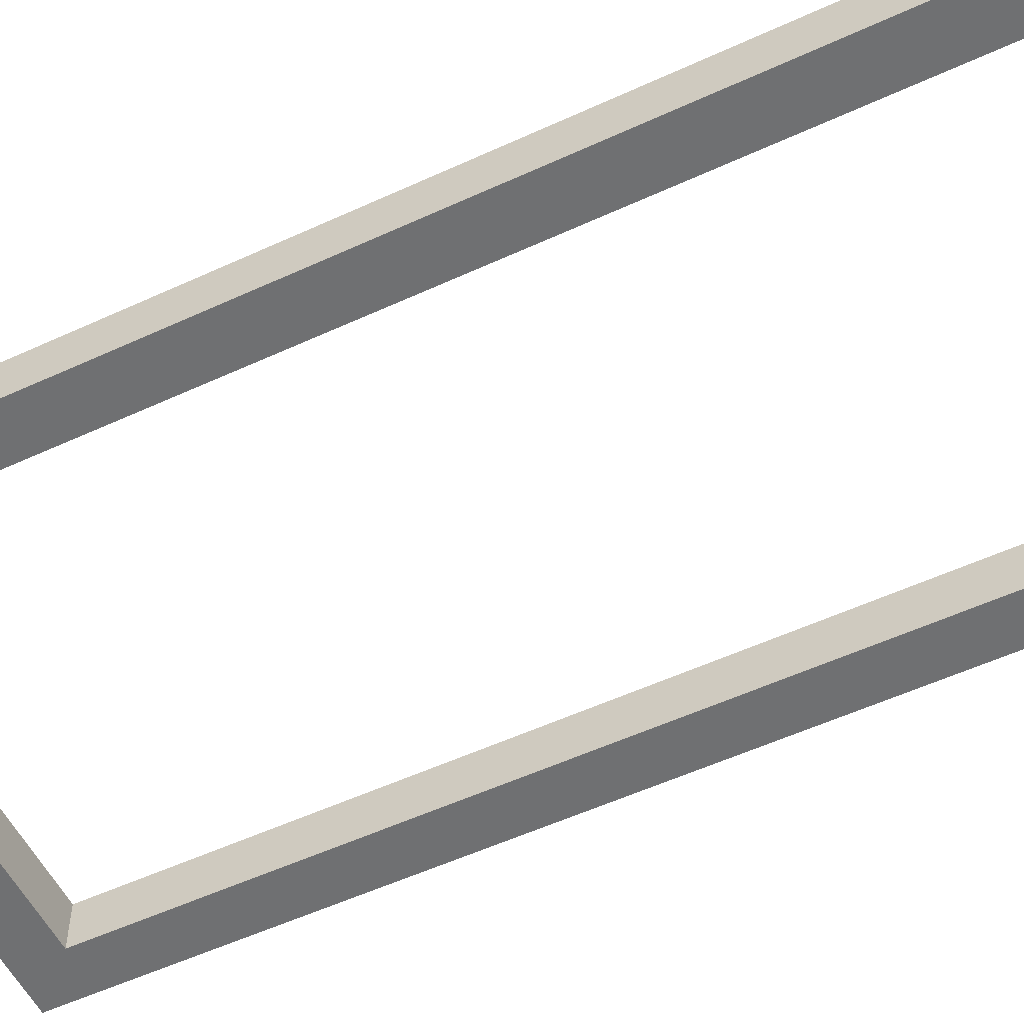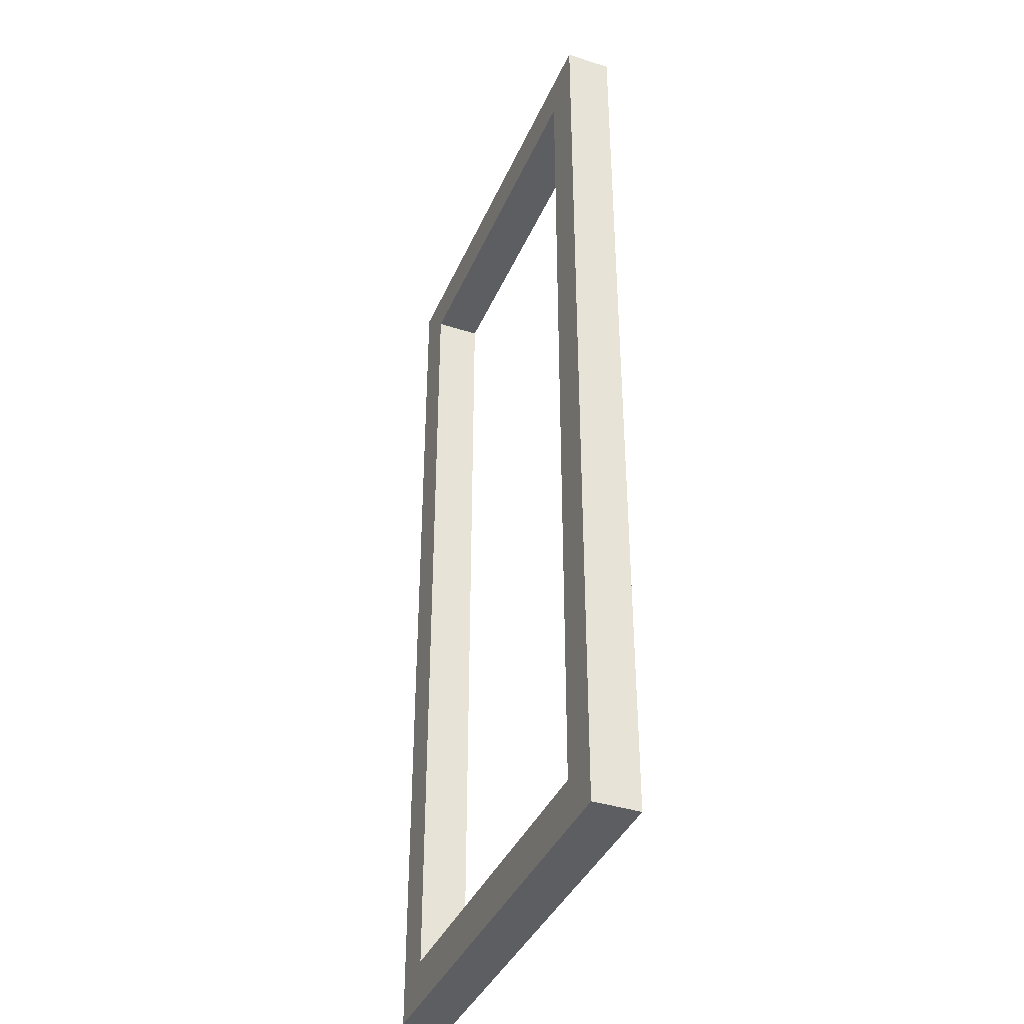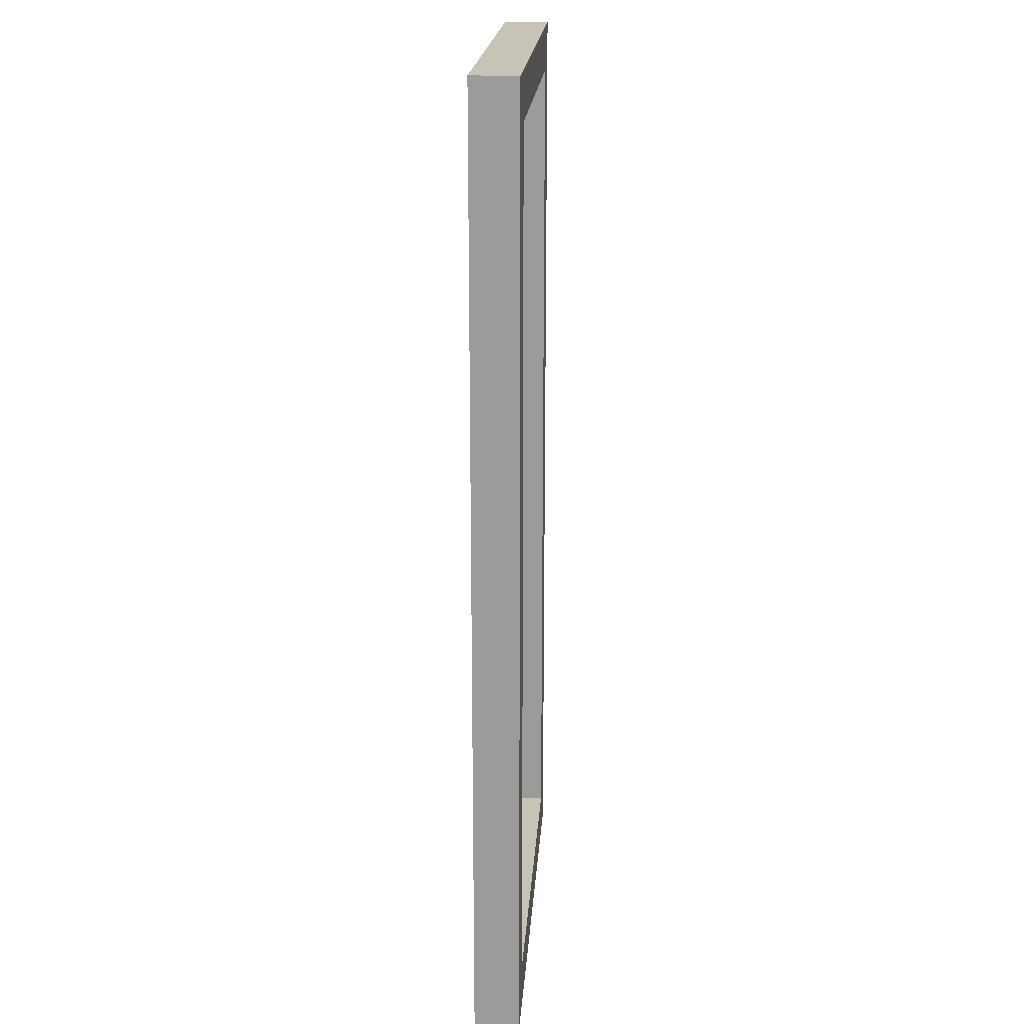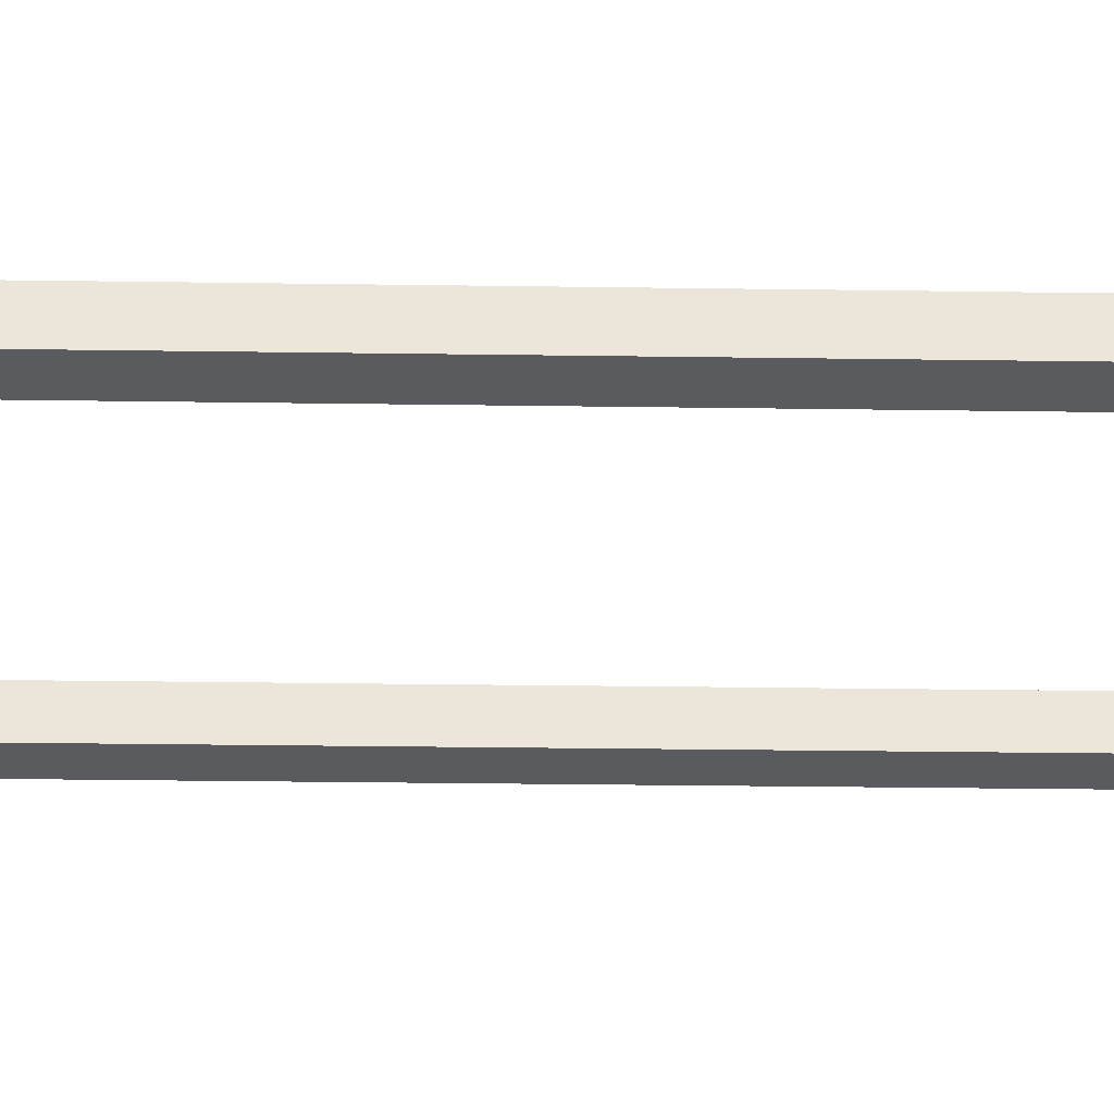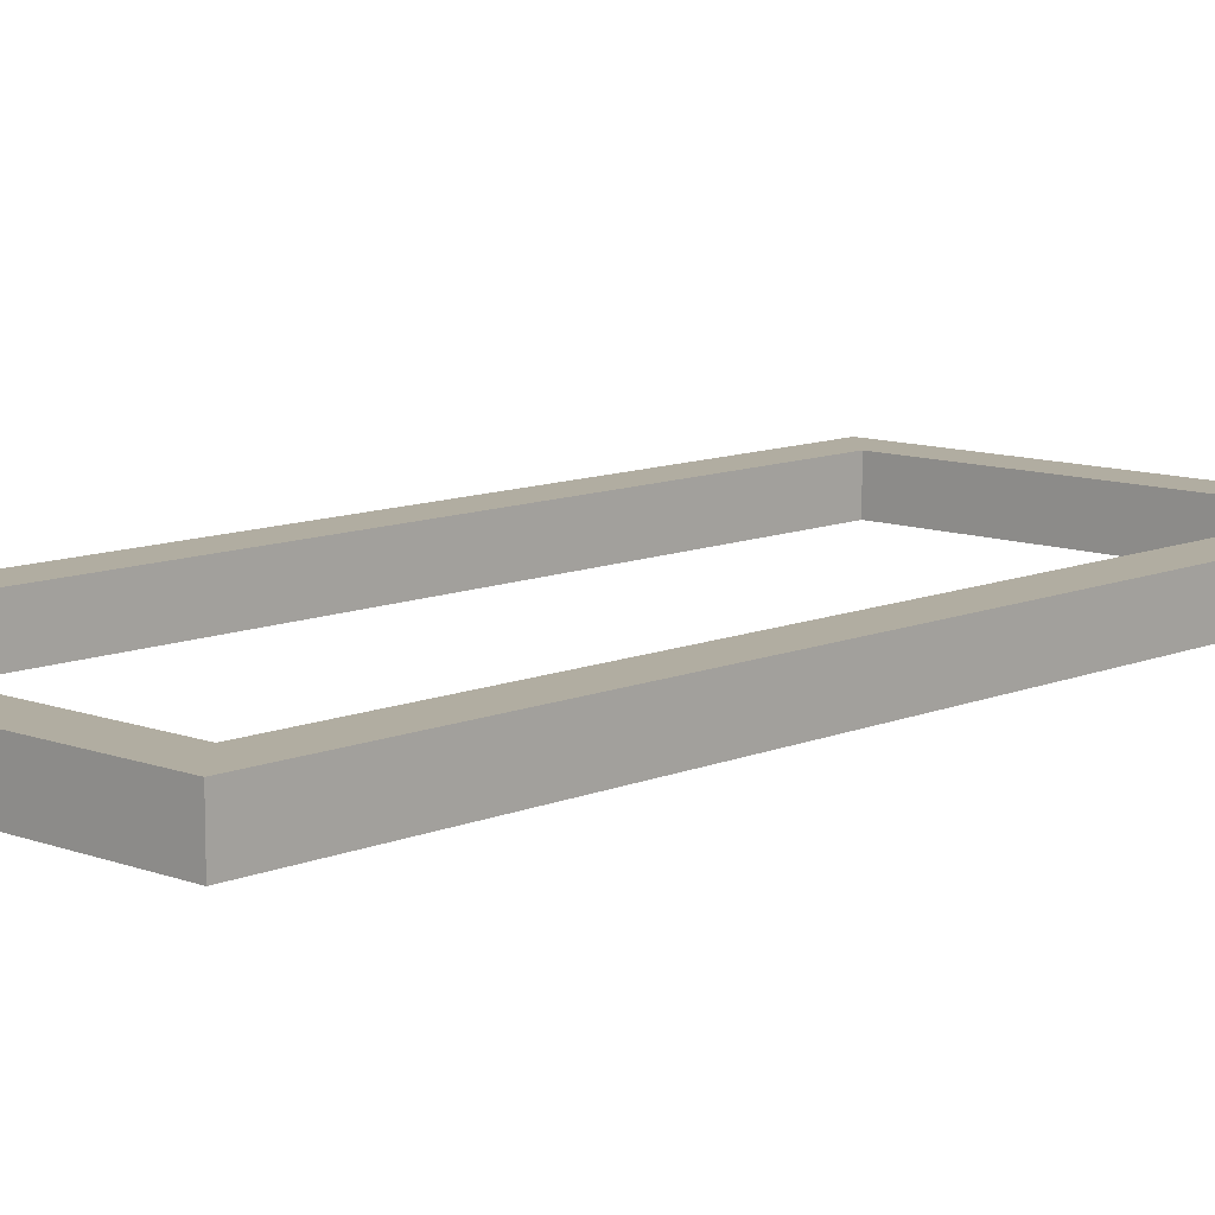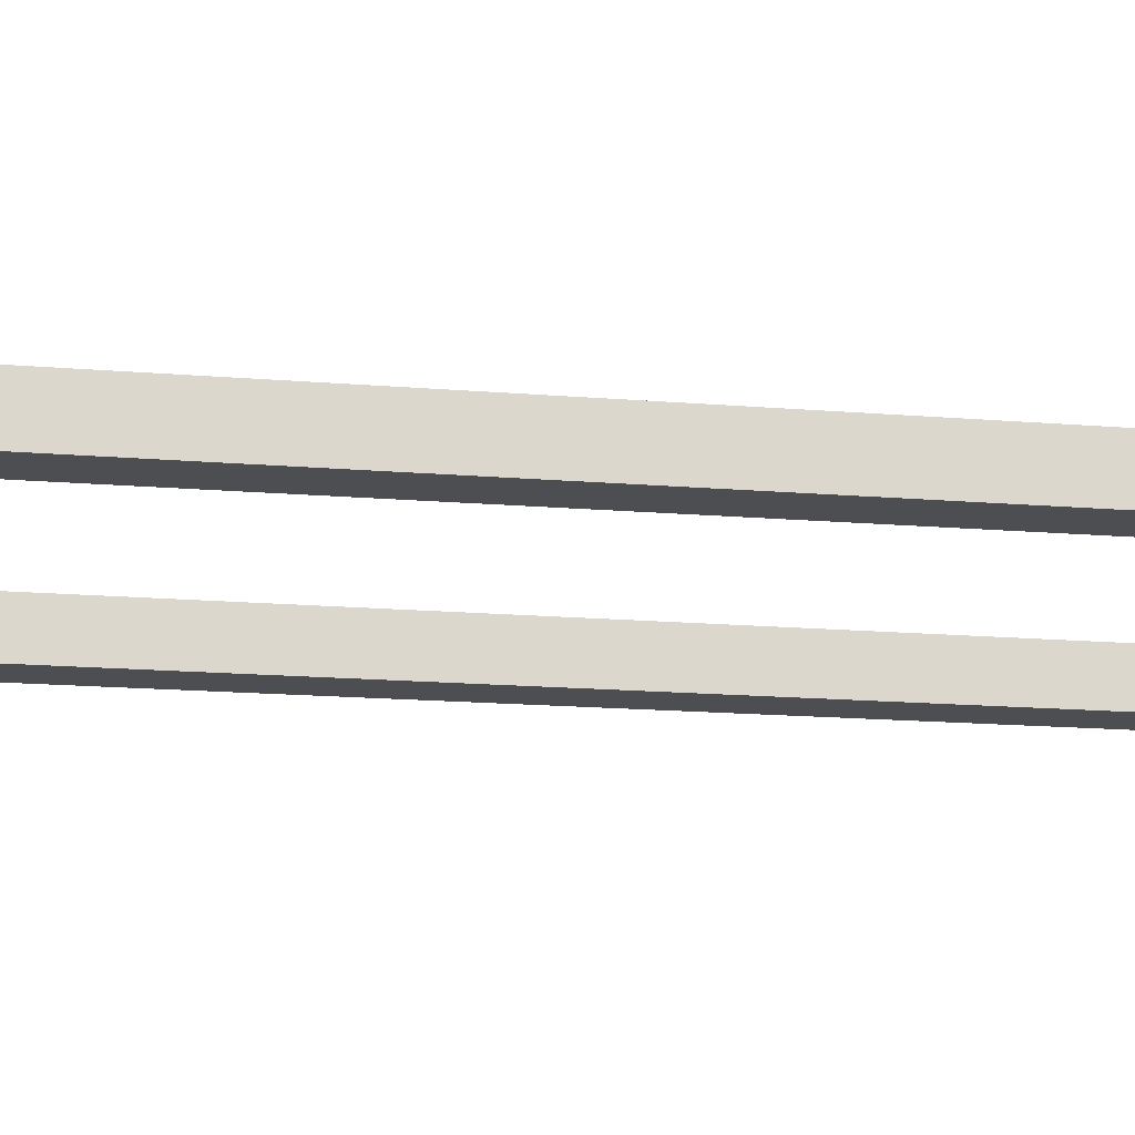
<metadata>
{"format":"obj","ext":"obj","renderer":"f3d","projection":"perspective","resolution":1024,"background":"white","views":[{"elev":-54.9,"azim":116.0,"up":"+Z"},{"elev":-39.0,"azim":-111.9,"up":"+Y"},{"elev":19.7,"azim":-86.1,"up":"+Y"},{"elev":-33.3,"azim":88.9,"up":"+Z"},{"elev":10.4,"azim":-136.6,"up":"+Z"},{"elev":-16.6,"azim":-99.6,"up":"+Z"}]}
</metadata>
<code>
o Window2
g Window2
v -4 -10.5 0.5
v -5 -10.5 0.5
v -4 -9.5 0.5
v -5 -9.5 0.5
v -5 -10.5 -0.5
v -5 -9.5 -0.5
v -4 -10.5 -0.5
v -4 -9.5 -0.5
v 5 -10.5 -0.5
v 5 -10.5 0.5
v 5 -9.5 -0.5
v 5 -9.5 0.5
v -4 10.5 0.5
v -5 10.5 0.5
v -4 10.5 -0.5
v -5 10.5 -0.5
v 4 -10.5 -0.5
v 4 -10.5 0.5
v 4 -9.5 -0.5
v 4 -9.5 0.5
v 4 10.5 0.5
v 4 10.5 -0.5
v 5 10.5 0.5
v 5 10.5 -0.5
v 4 9.5 0.5
v 4 9.5 -0.5
v 5 9.5 0.5
v 5 9.5 -0.5
v -4 9.5 0.5
v -5 9.5 0.5
v -4 9.5 -0.5
v -5 9.5 -0.5
f 3 4 2 1
f 4 6 5 2
f 6 8 7 5
f 11 12 10 9
f 15 16 14 13
f 1 2 5 7
f 17 18 1 7
f 19 17 7 8
f 18 20 3 1
f 20 19 8 3
f 9 10 18 17
f 11 9 17 19
f 10 12 20 18
f 23 24 22 21
f 25 26 19 20
f 27 25 20 12
f 26 28 11 19
f 28 27 12 11
f 29 30 4 3
f 31 29 3 8
f 30 32 6 4
f 32 31 8 6
f 23 21 25 27
f 22 24 28 26
f 24 23 27 28
f 13 14 30 29
f 14 16 32 30
f 16 15 31 32
f 26 25 29 31
f 22 26 31 15
f 25 21 13 29
f 21 22 15 13

</code>
